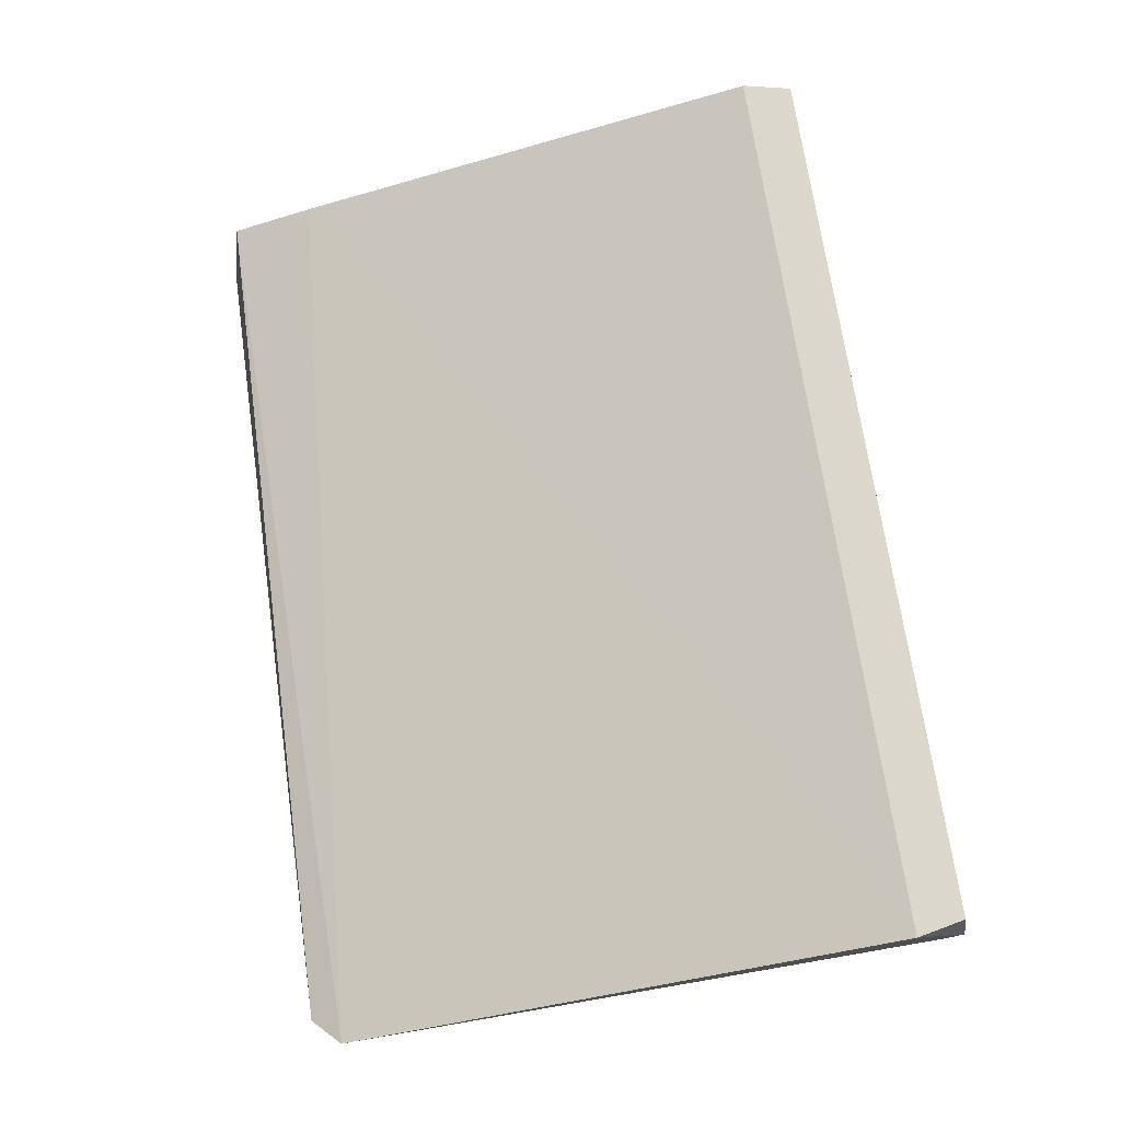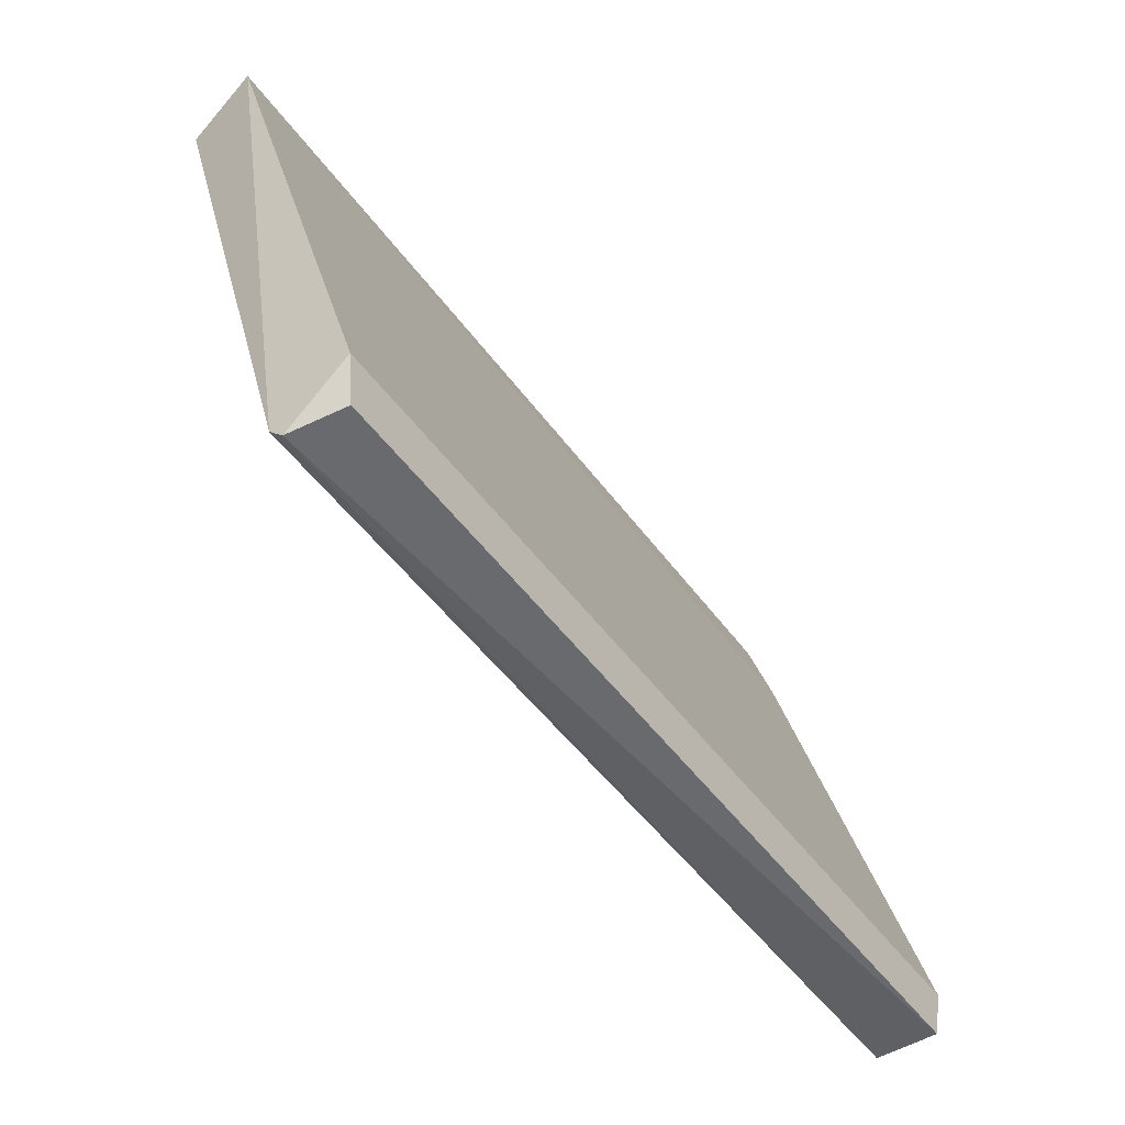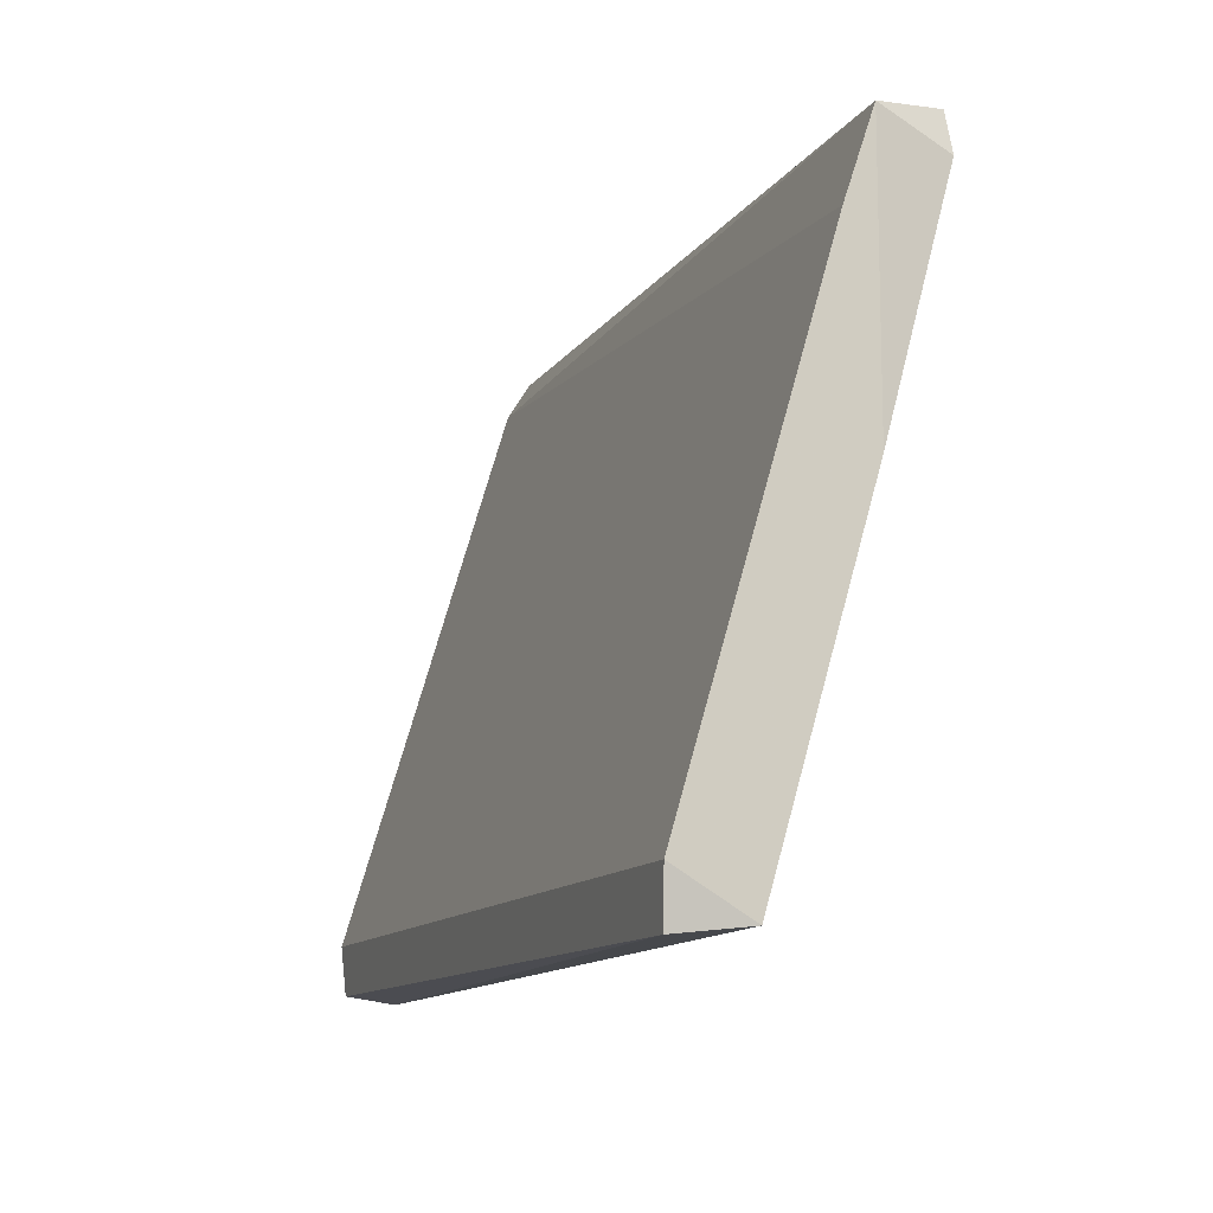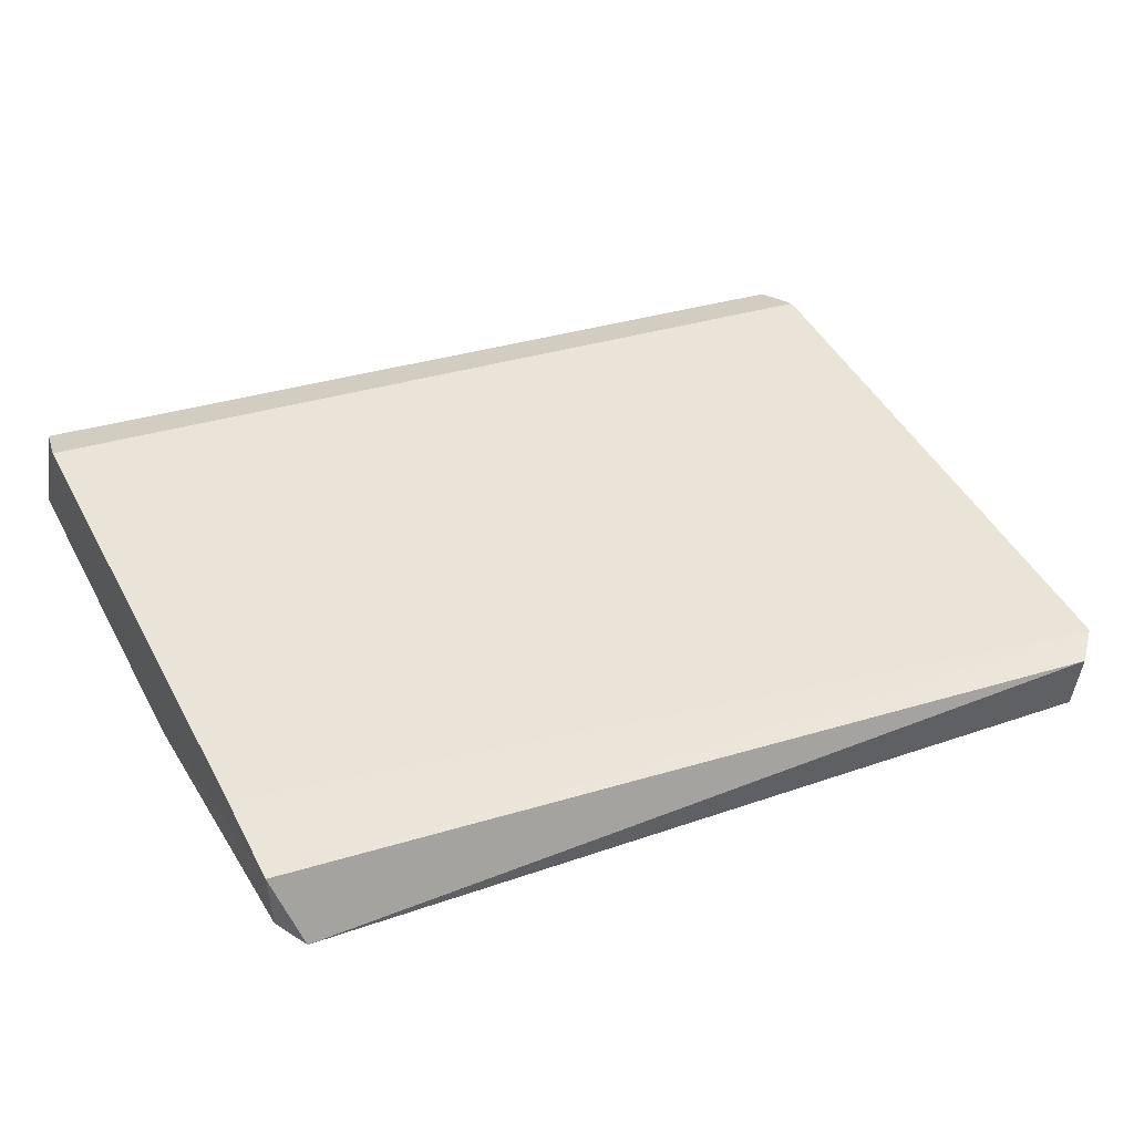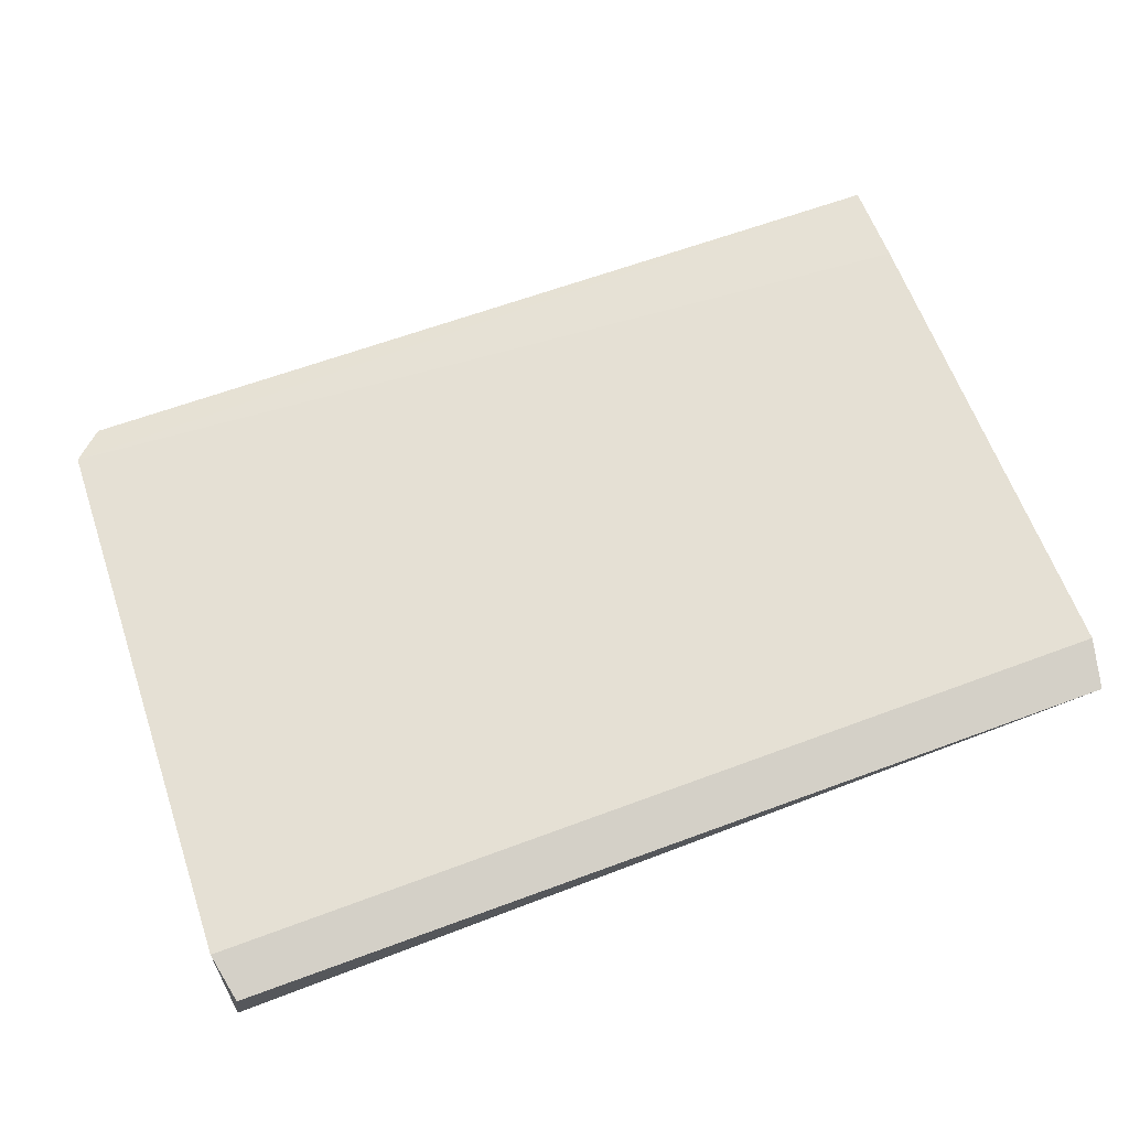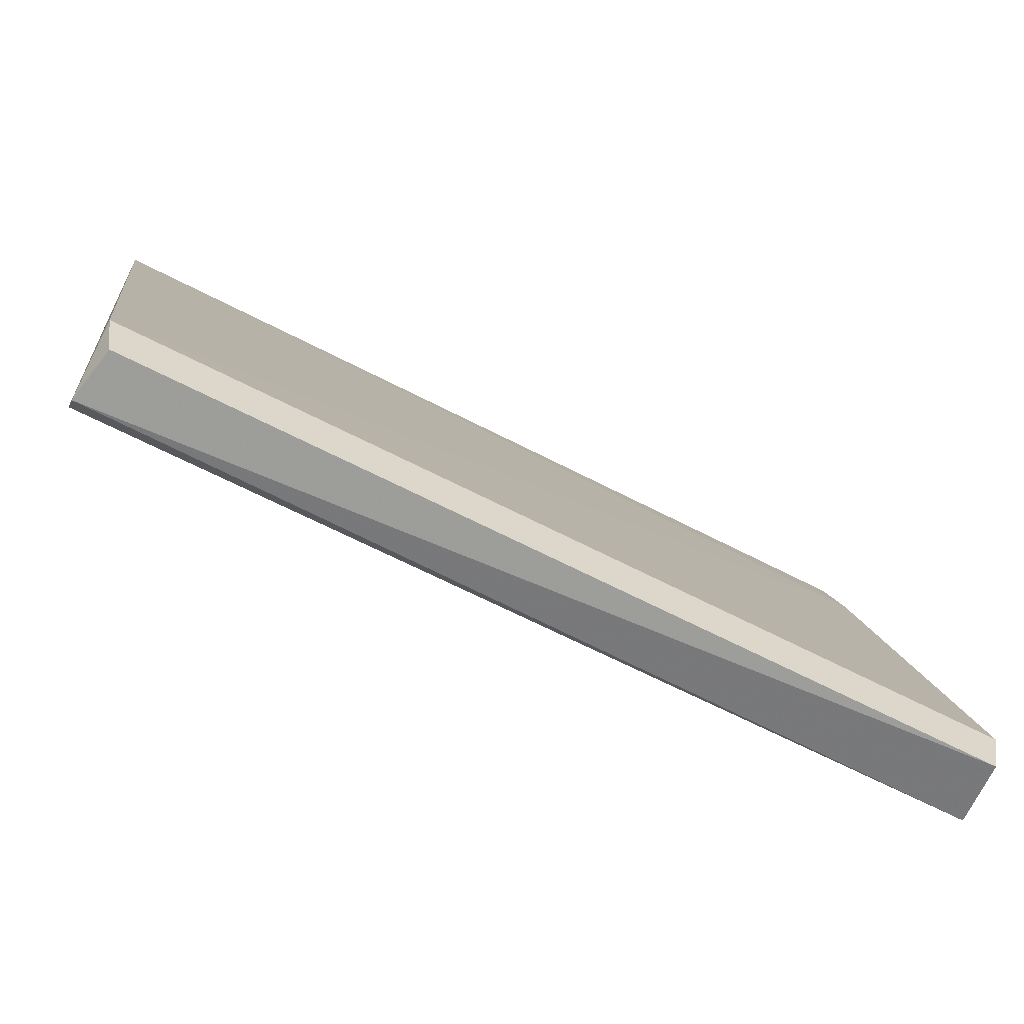
<metadata>
{"format":"obj","ext":"obj","renderer":"f3d","projection":"perspective","resolution":1024,"background":"white","views":[{"elev":74.2,"azim":-99.1,"up":"+Z"},{"elev":-48.5,"azim":-55.8,"up":"+Y"},{"elev":-11.6,"azim":70.4,"up":"+Y"},{"elev":27.8,"azim":151.6,"up":"+Z"},{"elev":77.5,"azim":-19.7,"up":"+Z"},{"elev":-63.4,"azim":-27.9,"up":"+Y"}]}
</metadata>
<code>
g Generated convex submesh 1
v 0.2638 0.2019 -0.2103
v -0.2472 0.375 -0.2185
v -0.2638 0.3585 -0.2103
v -0.2638 0.004155 -0.1526
v 0.2638 0.02887 -0.1114
v 0.2638 0.3585 -0.2103
v -0.2555 0.342 -0.2515
v -0.2638 0.02887 -0.1114
v 0.2638 0.004155 -0.1526
v 0.2472 0.3667 -0.2515
v 0.258 0 -0.1129
v 0.2555 0.342 -0.2515
v -0.258 2.776e-17 -0.1129
v 0.2638 0.3091 -0.1938
v -0.2472 0.3667 -0.2515
v -0.2638 -0.004121 -0.1443
g Generated convex submesh 1_0
f 16 11 13
f 6 2 3
f 6 5 1
f 7 4 3
f 8 3 4
f 9 1 5
f 9 4 7
f 10 2 6
f 11 5 8
f 11 9 5
f 12 6 1
f 12 1 9
f 12 9 7
f 12 10 6
f 12 7 10
f 13 11 8
f 14 6 3
f 14 5 6
f 14 3 8
f 14 8 5
f 15 3 2
f 15 7 3
f 15 2 10
f 15 10 7
f 16 8 4
f 16 4 9
f 16 9 11
f 16 13 8

</code>
